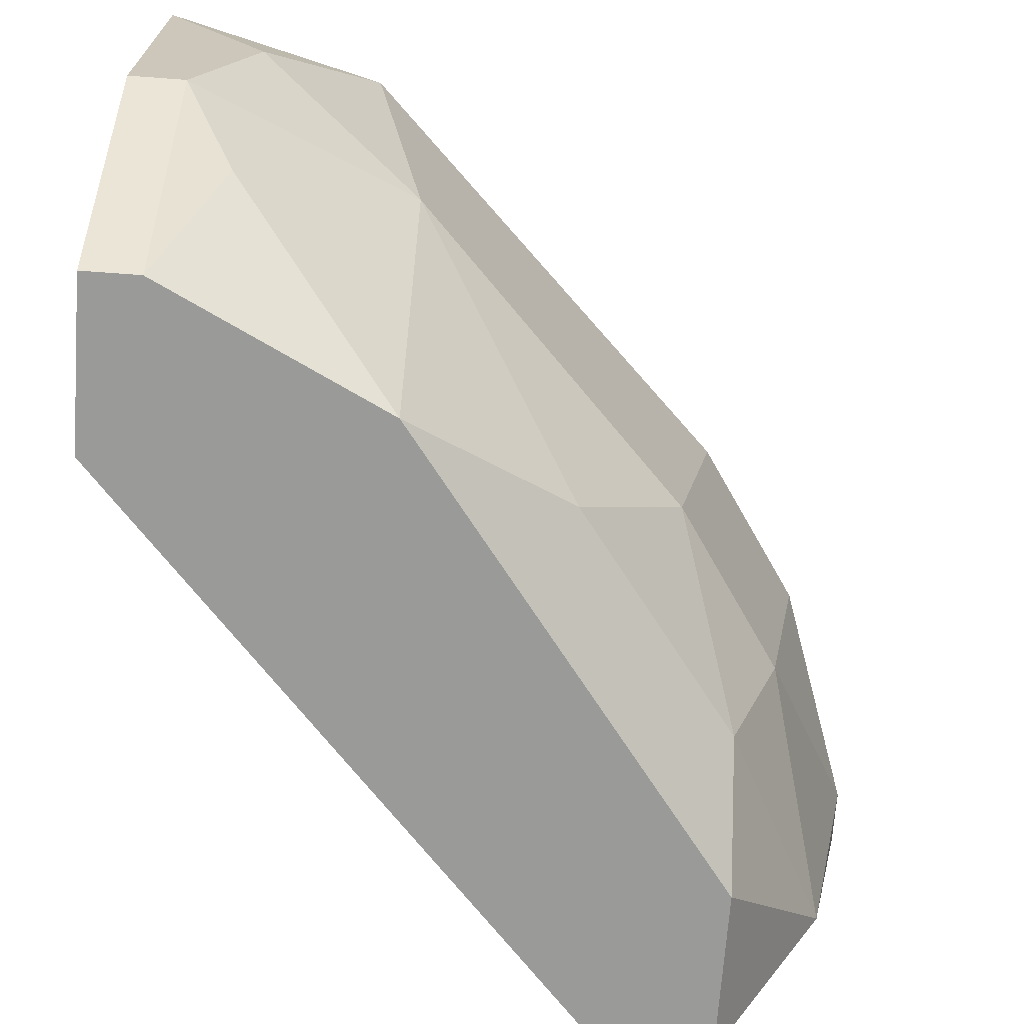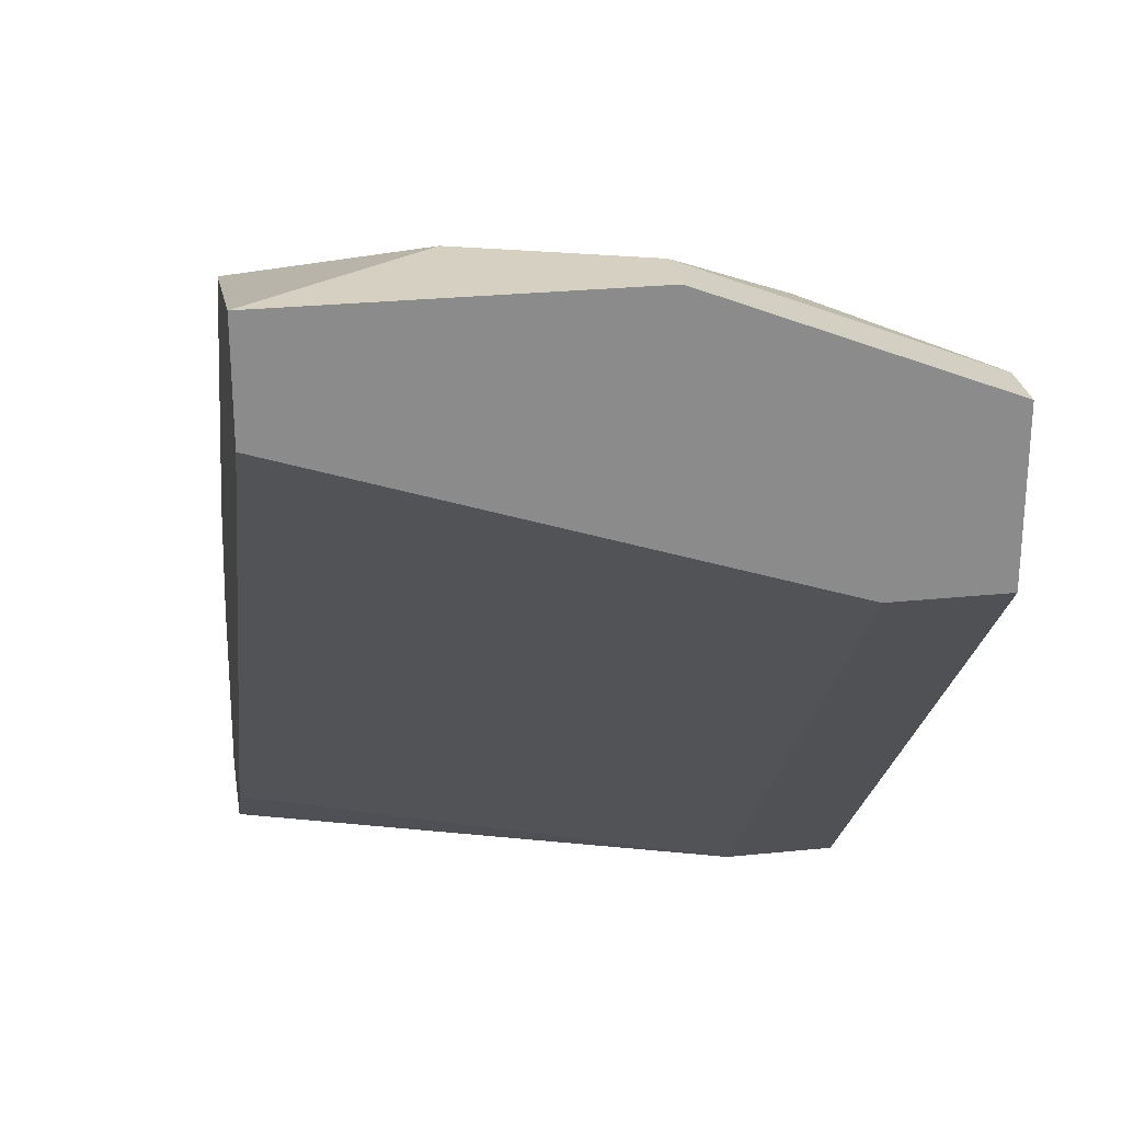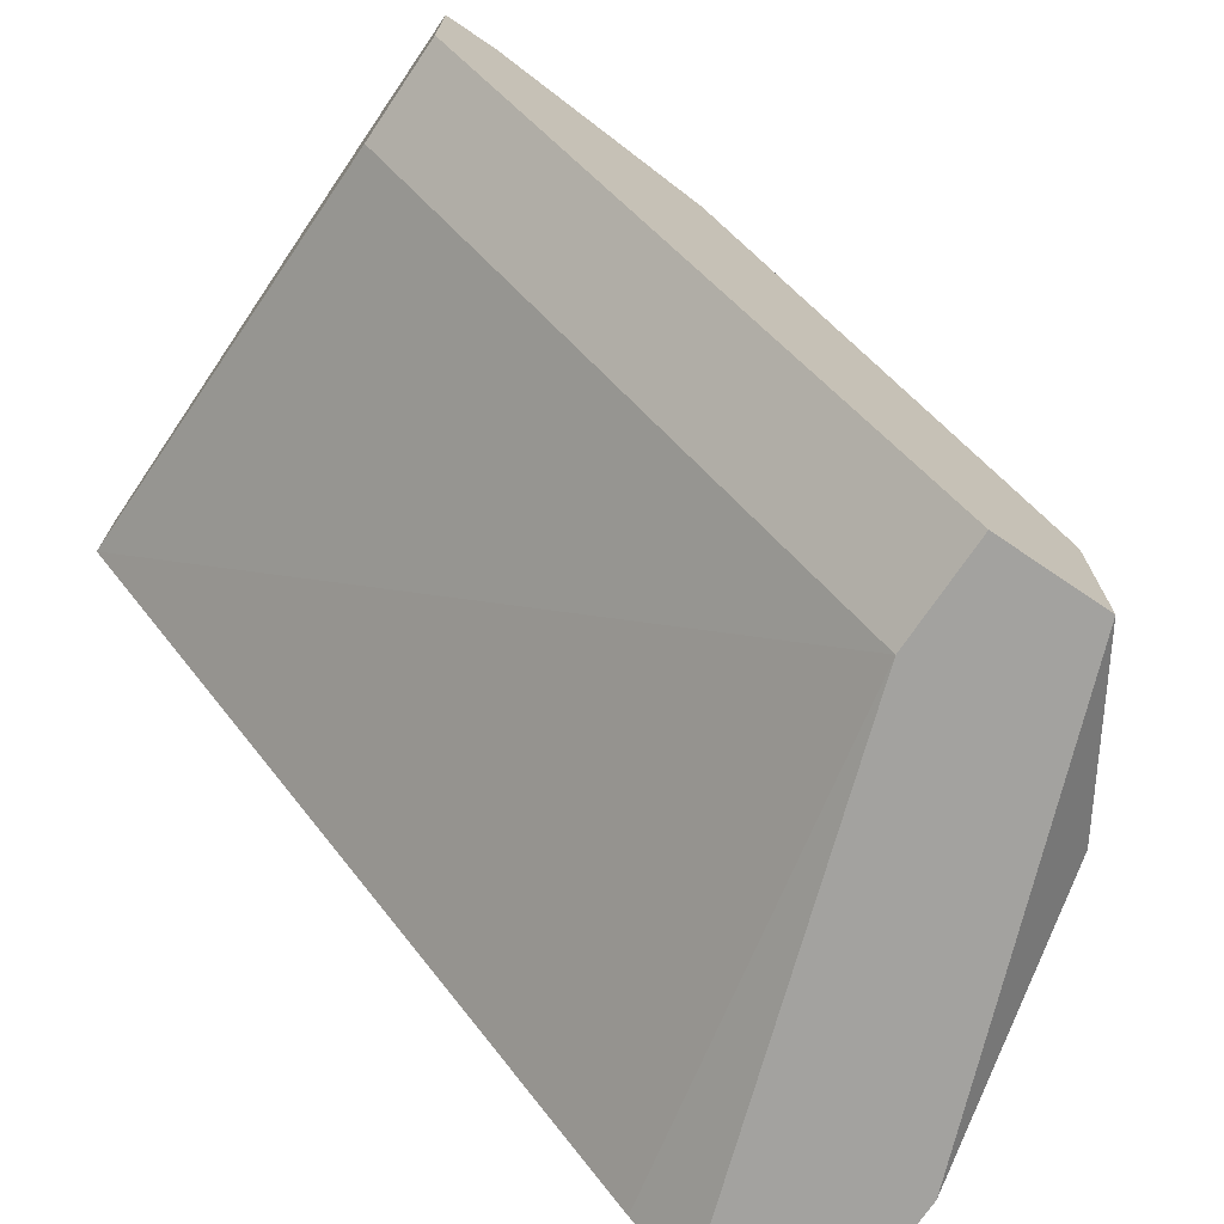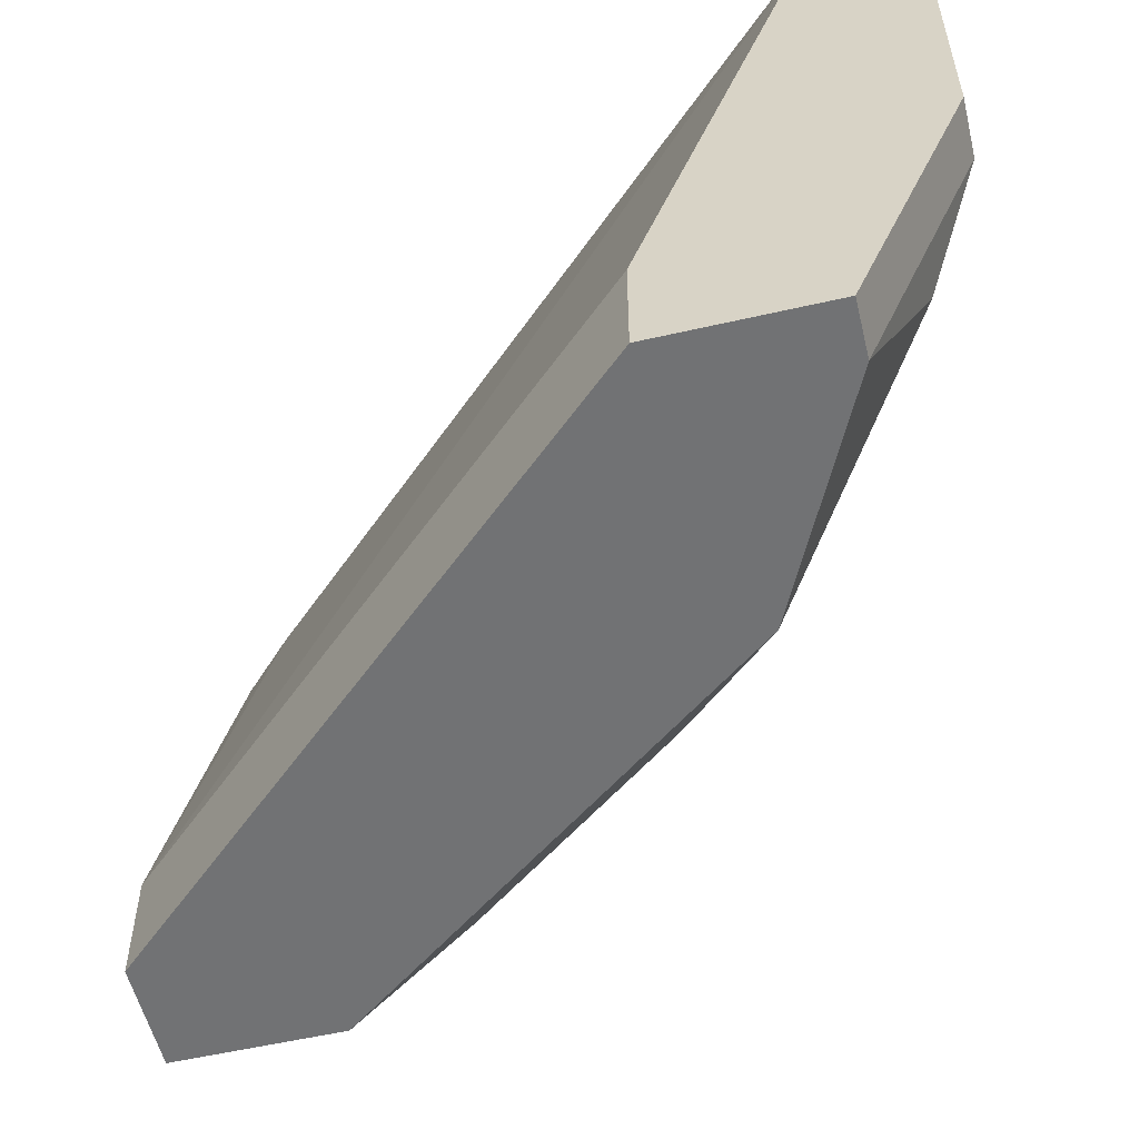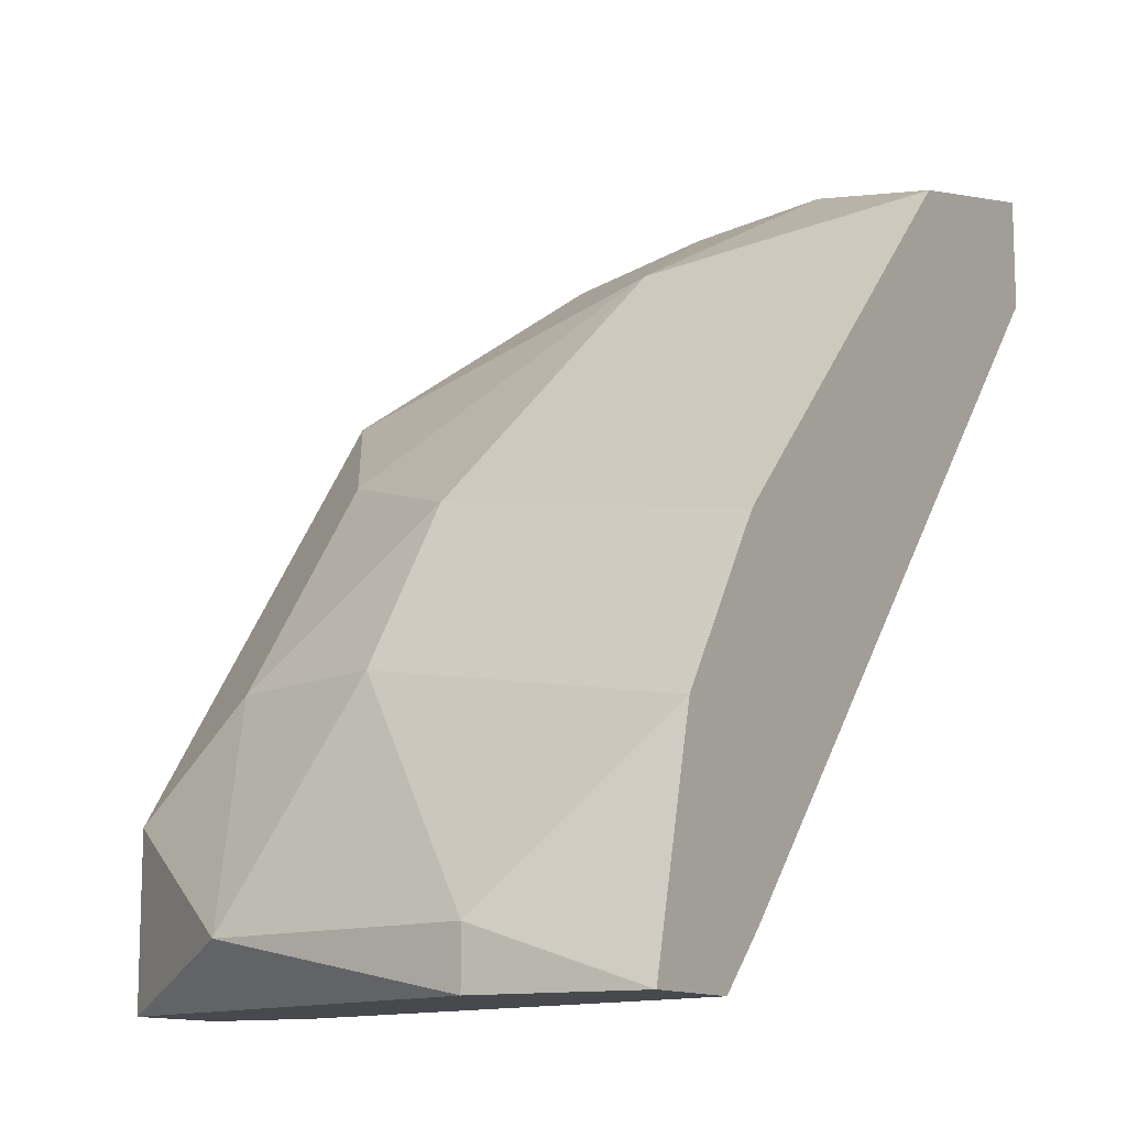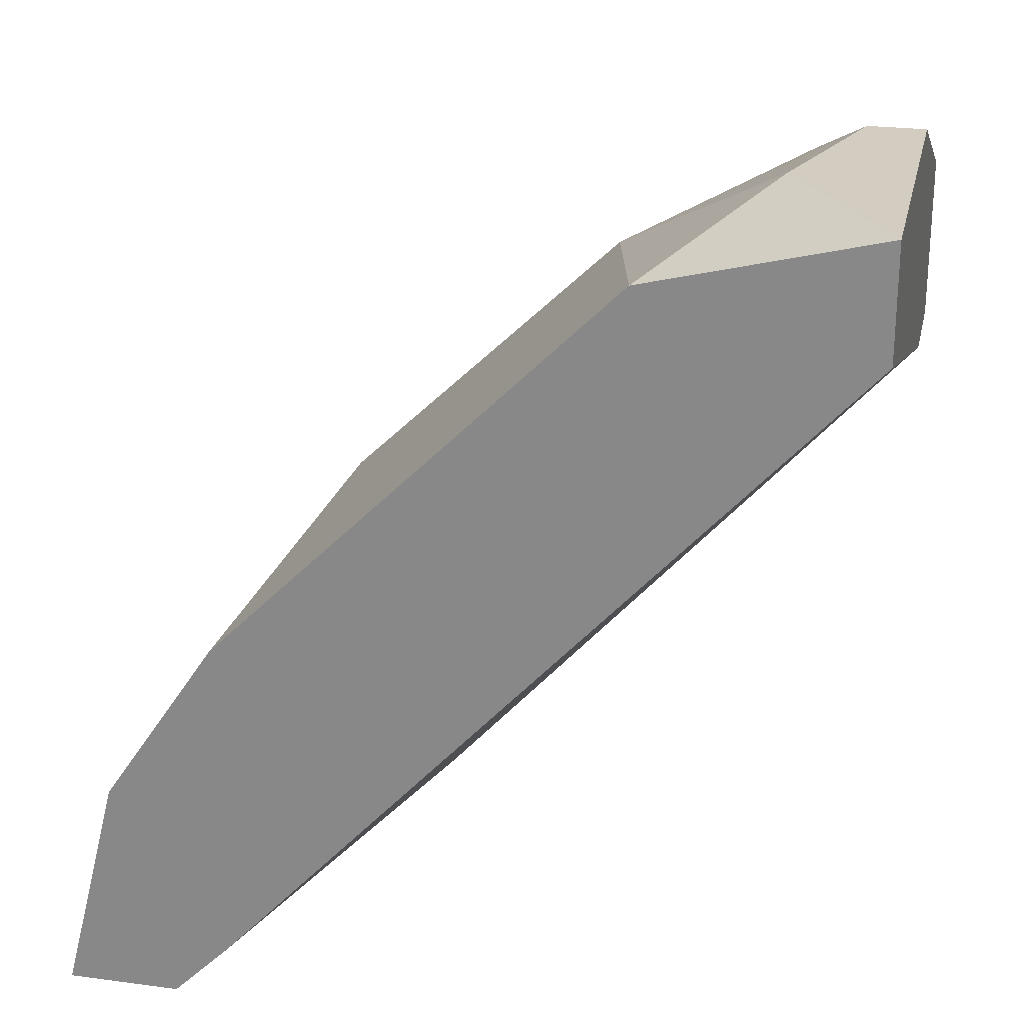
<metadata>
{"format":"obj","ext":"obj","renderer":"f3d","projection":"perspective","resolution":1024,"background":"white","views":[{"elev":-69.2,"azim":175.8,"up":"+Z"},{"elev":26.5,"azim":80.8,"up":"+Y"},{"elev":-72.6,"azim":145.9,"up":"+Y"},{"elev":-55.4,"azim":103.6,"up":"+Z"},{"elev":-12.0,"azim":-59.6,"up":"+Y"},{"elev":24.6,"azim":12.3,"up":"+Y"}]}
</metadata>
<code>
v -0.03476 0.04389 -0.005302
v -0.03476 0.04596 0.005004
v -0.05331 0.0171 0.01119
v -0.05331 0.02947 0.01119
v -0.05331 0.01503 -0.01149
v -0.05331 0.02535 -0.007364
v -0.05331 0.02122 -0.01149
v -0.04712 0.03359 -0.007364
v -0.05537 0.01503 0.01119
v -0.05537 0.02535 -0.001179
v -0.04919 0.01503 -0.01149
v -0.04919 0.01503 -0.007364
v -0.03063 0.04183 -0.01149
v -0.03063 0.04183 0.01119
v -0.03063 0.03565 -0.01149
v -0.03063 0.03565 -0.007364
v -0.03063 0.04596 -0.001179
v -0.03063 0.04596 0.01119
v -0.05744 0.02328 0.01119
v -0.05744 0.0171 -0.005302
v -0.04095 0.04183 0.000881
v -0.04095 0.03771 -0.01149
v -0.05125 0.03153 -0.001179
v -0.03888 0.04389 0.01119
v -0.0327 0.04183 -0.01149
v -0.0327 0.04596 -0.001179
v -0.0595 0.0171 0.005004
v -0.0595 0.01503 0.01119
v -0.0595 0.01503 0.005004
f 14 9 3
f 28 29 12
f 28 14 24
f 7 25 15
f 28 12 9
f 14 28 9
f 28 24 19
f 25 7 22
f 14 15 17
f 12 29 5
f 7 15 5
f 5 29 20
f 7 5 20
f 14 12 16
f 15 14 16
f 12 15 16
f 24 14 18
f 14 17 18
f 23 19 4
f 19 24 4
f 21 23 4
f 24 21 4
f 19 23 10
f 15 12 11
f 12 5 11
f 5 15 11
f 17 25 26
f 18 17 26
f 22 7 6
f 7 20 6
f 10 23 6
f 20 10 6
f 29 28 27
f 28 19 27
f 20 29 27
f 19 10 27
f 10 20 27
f 15 25 13
f 25 17 13
f 17 15 13
f 21 24 2
f 24 18 2
f 26 21 2
f 18 26 2
f 25 22 1
f 22 21 1
f 26 25 1
f 21 26 1
f 23 21 8
f 21 22 8
f 6 23 8
f 22 6 8
f 12 14 3
f 9 12 3

</code>
